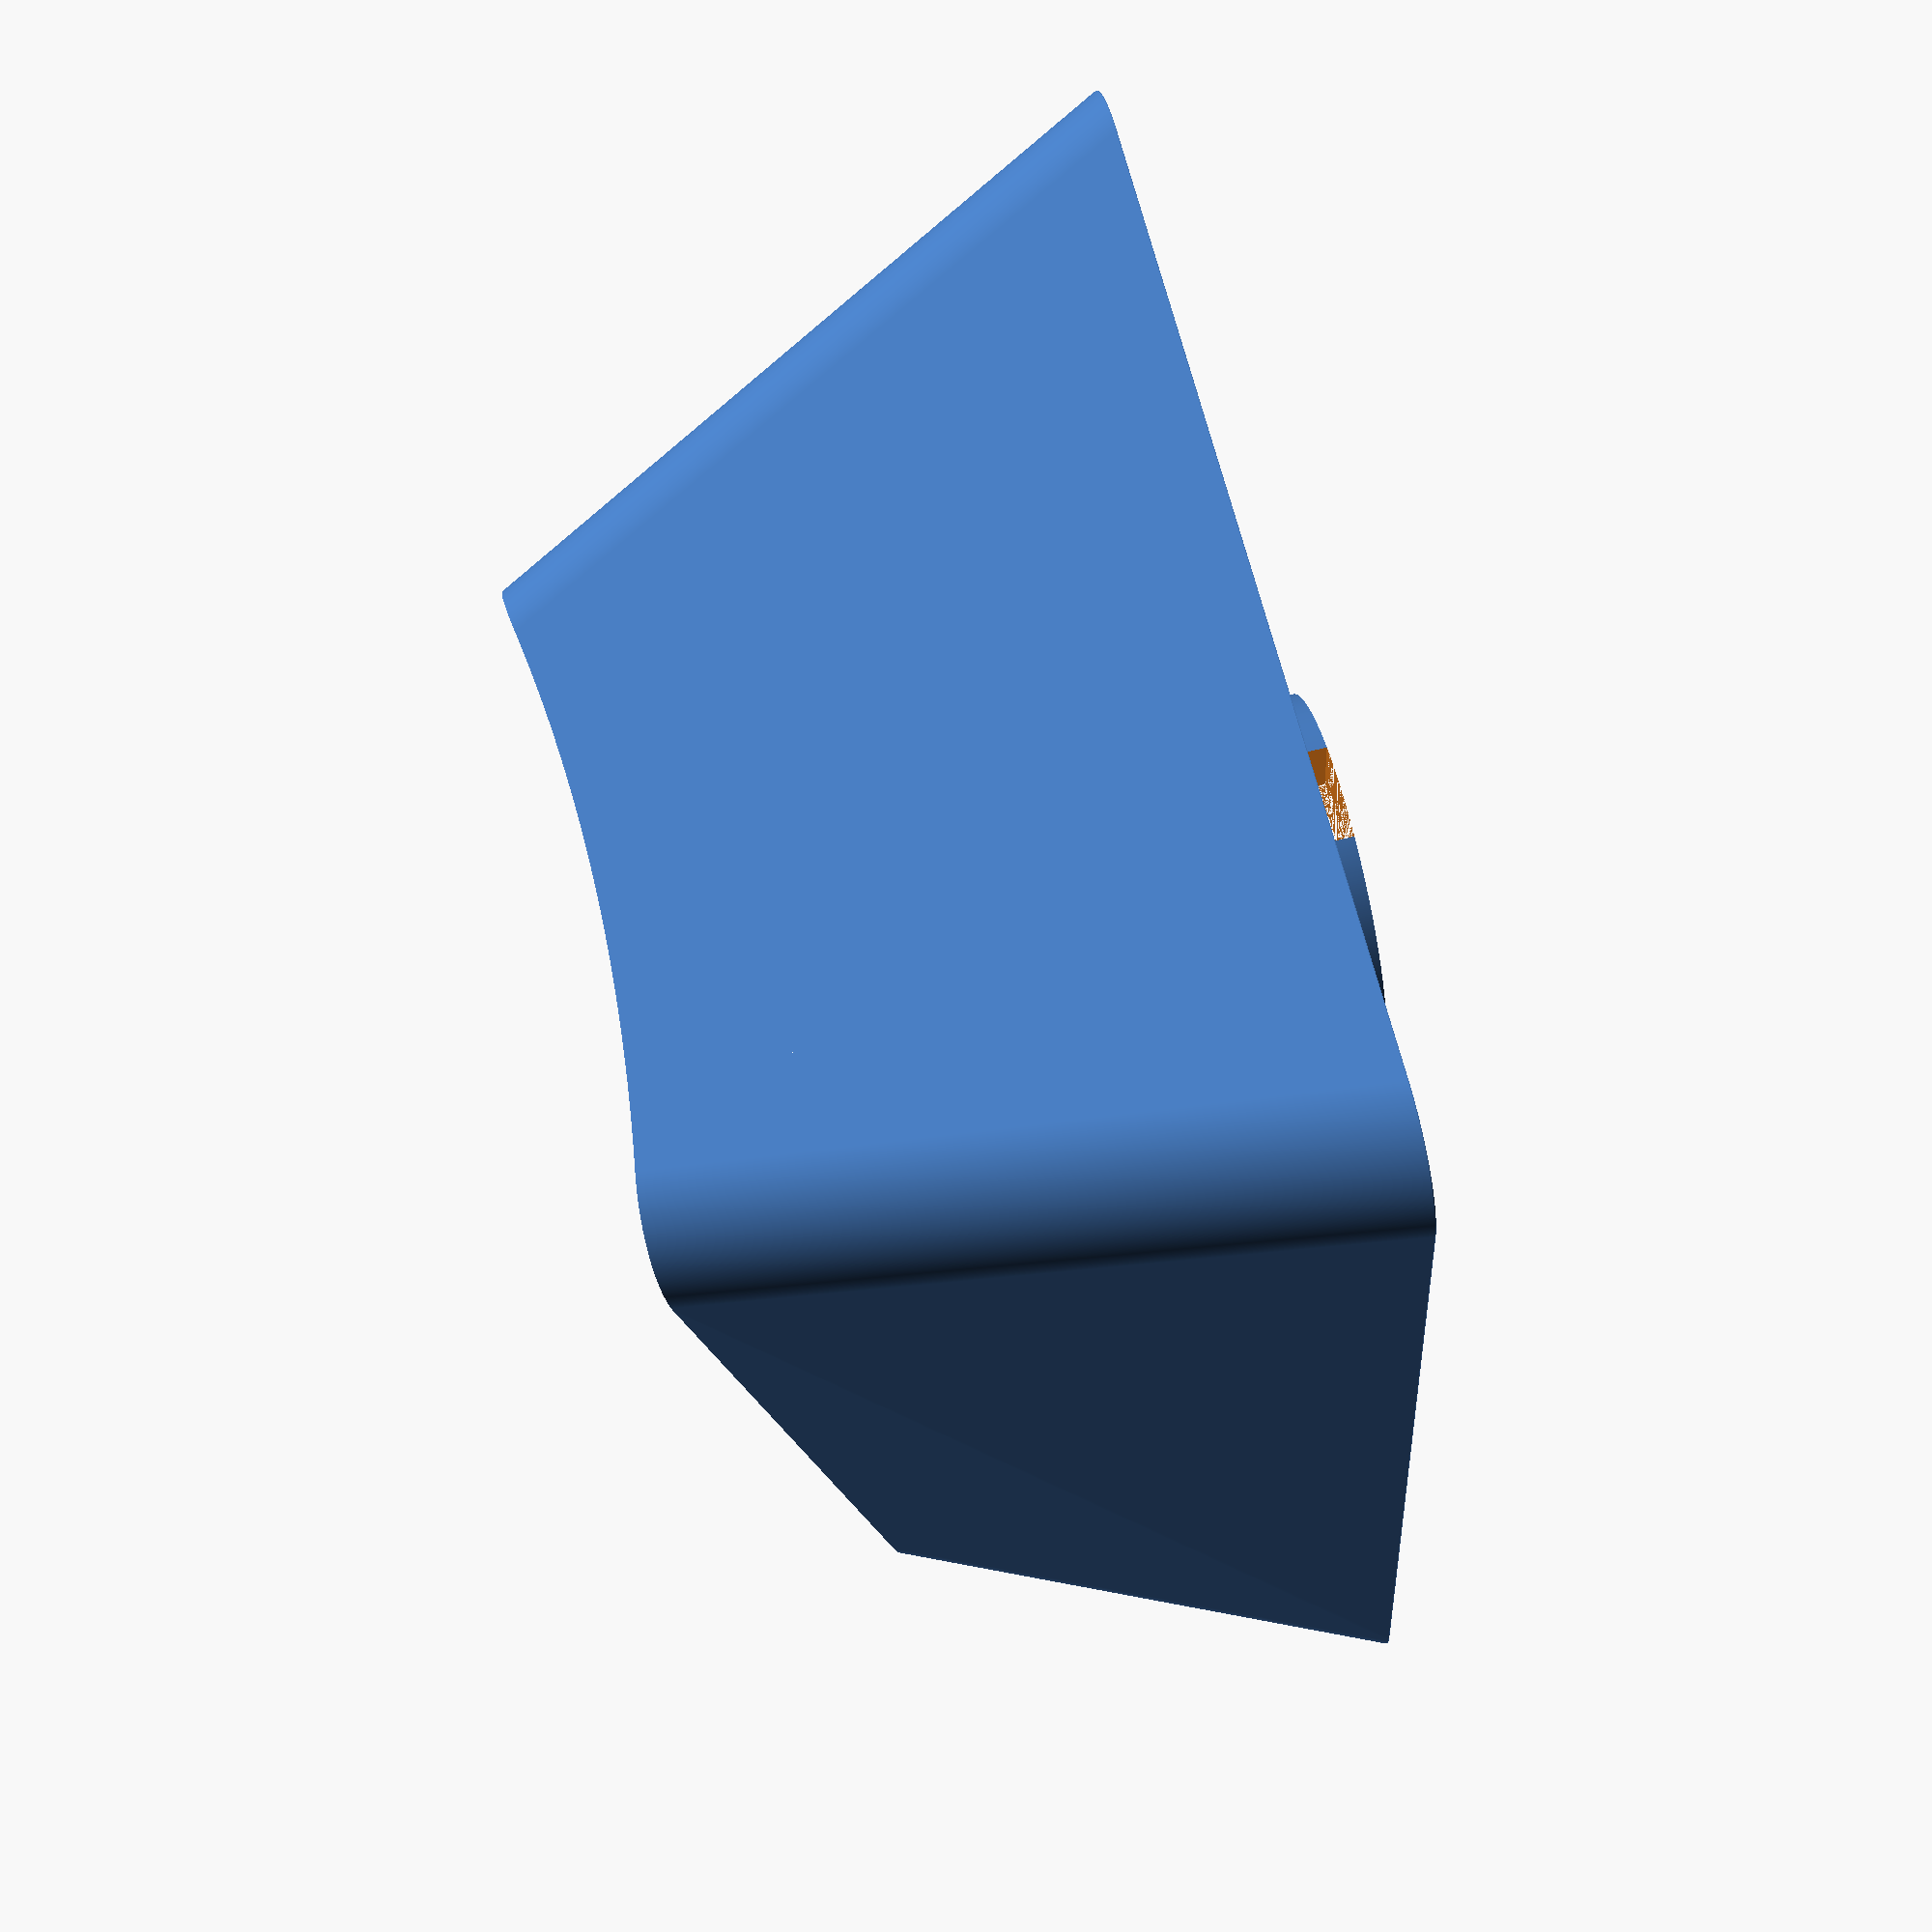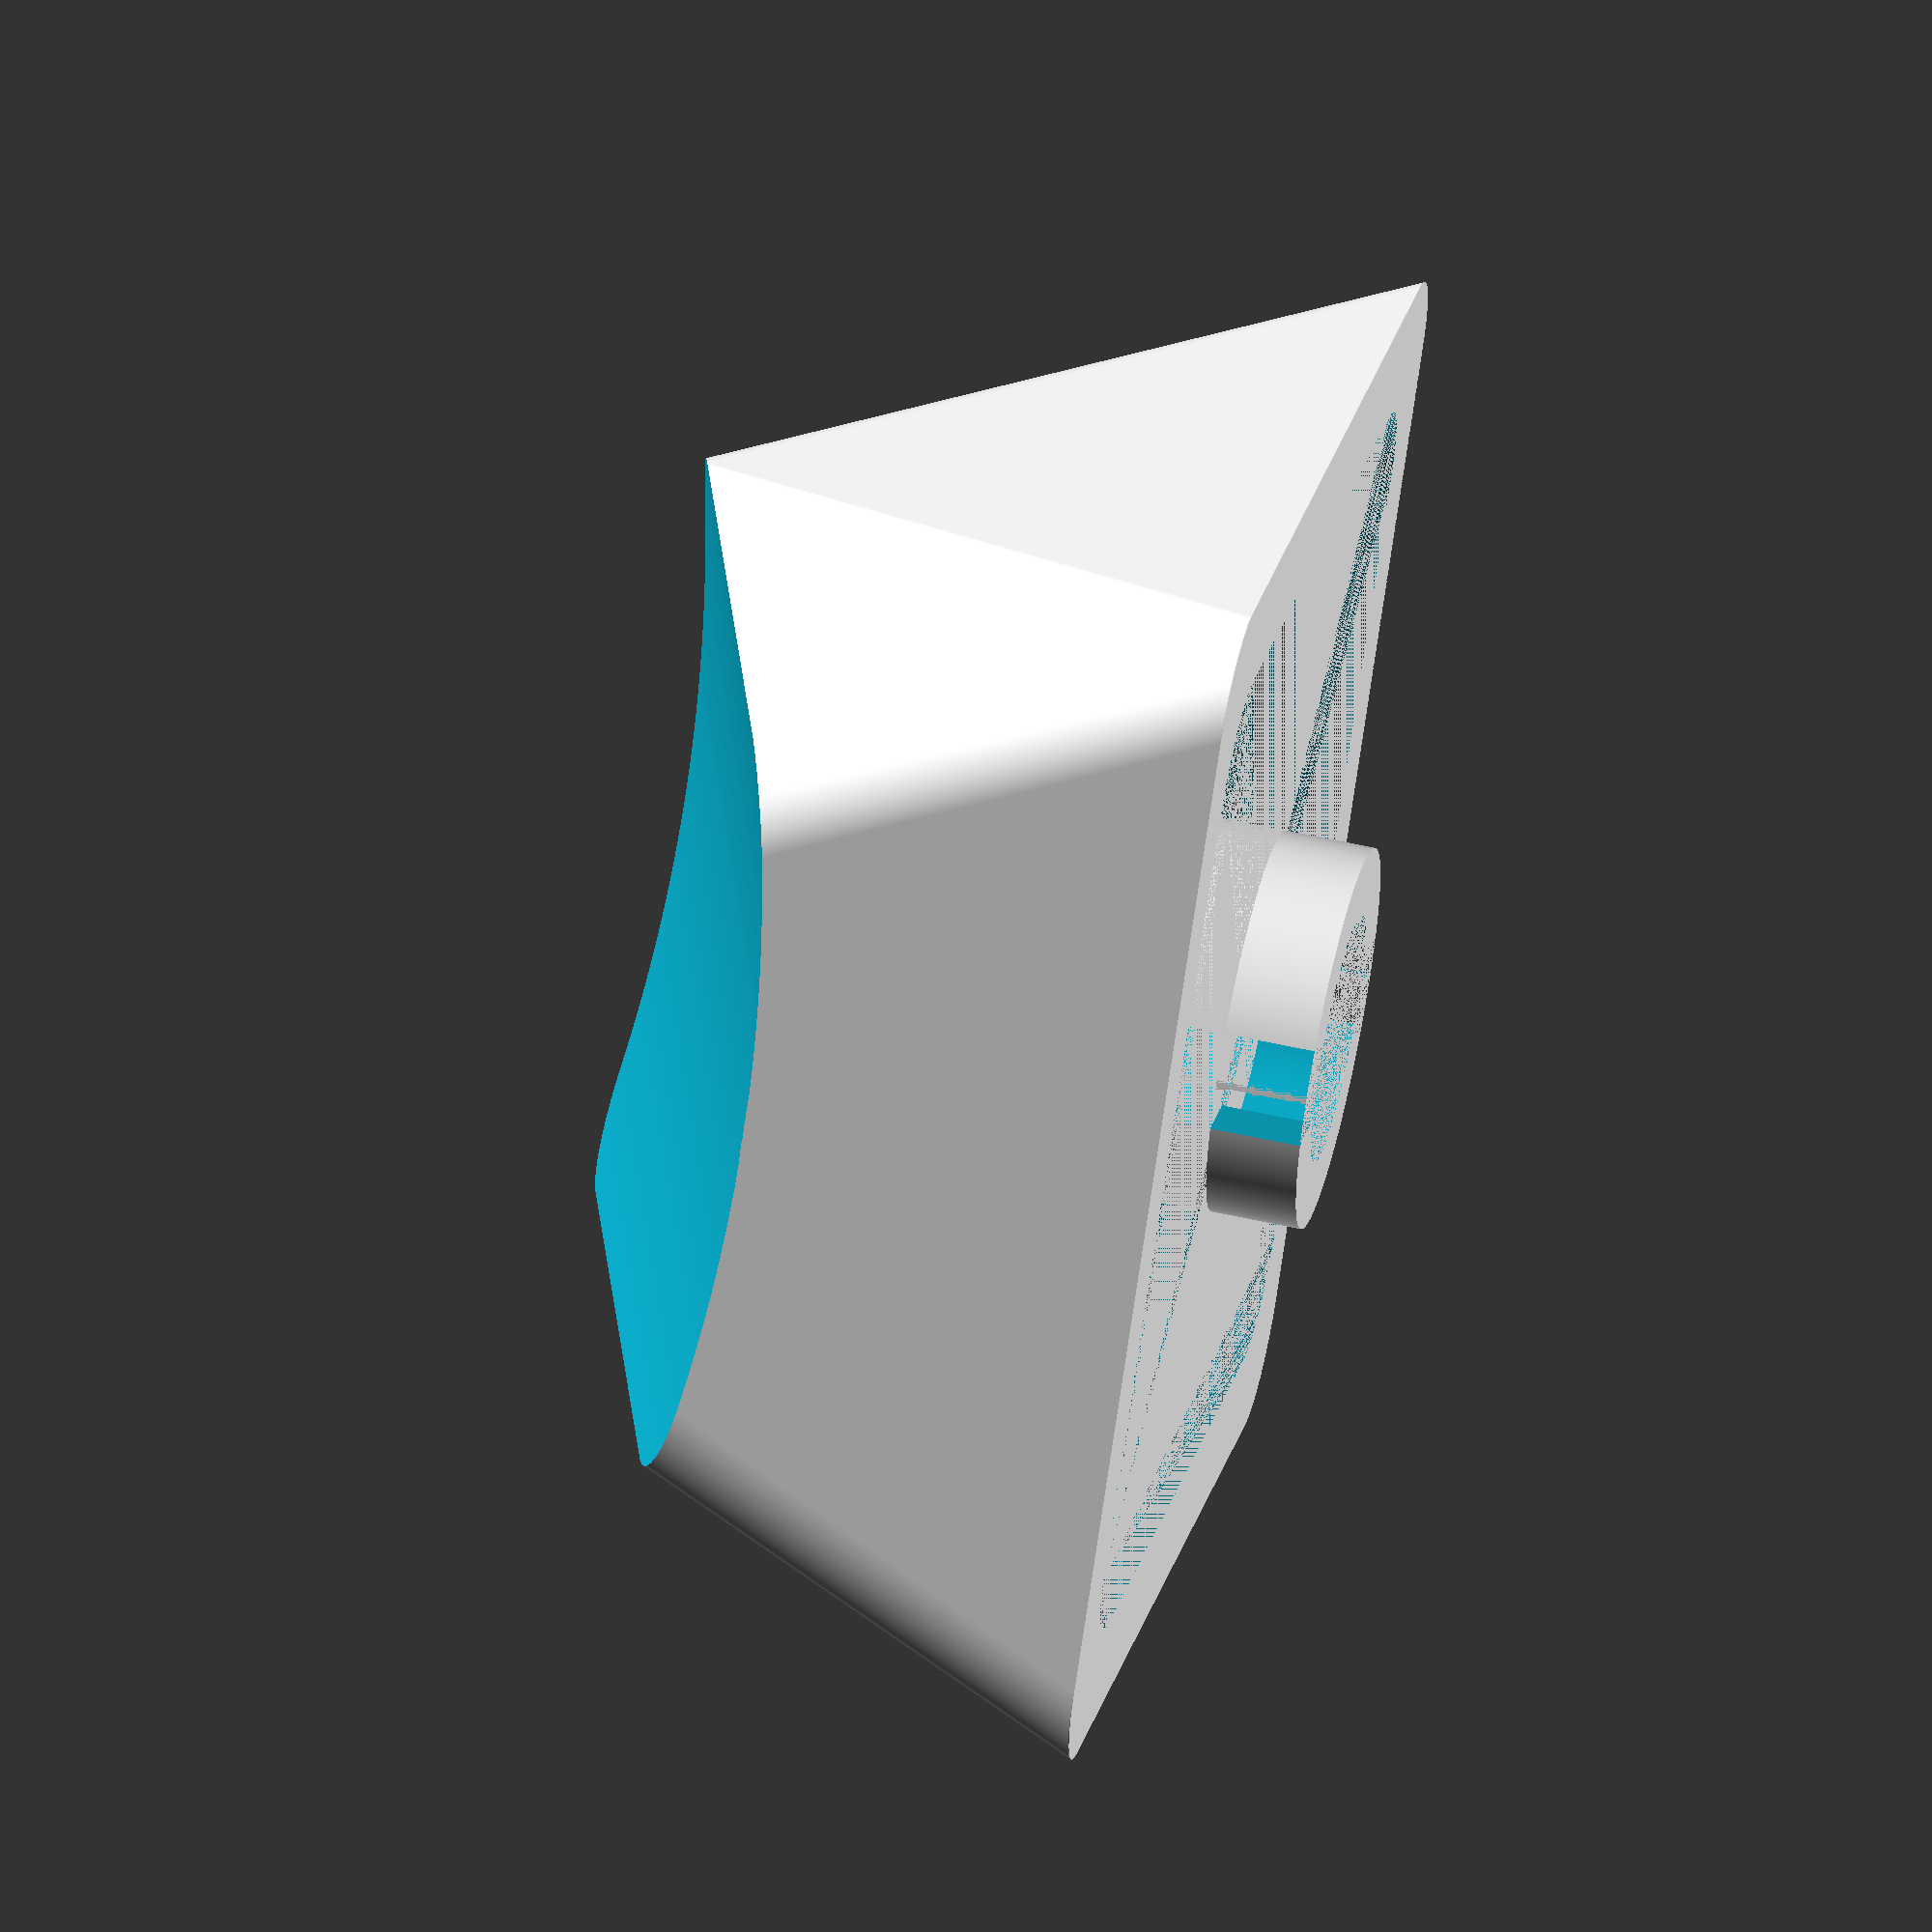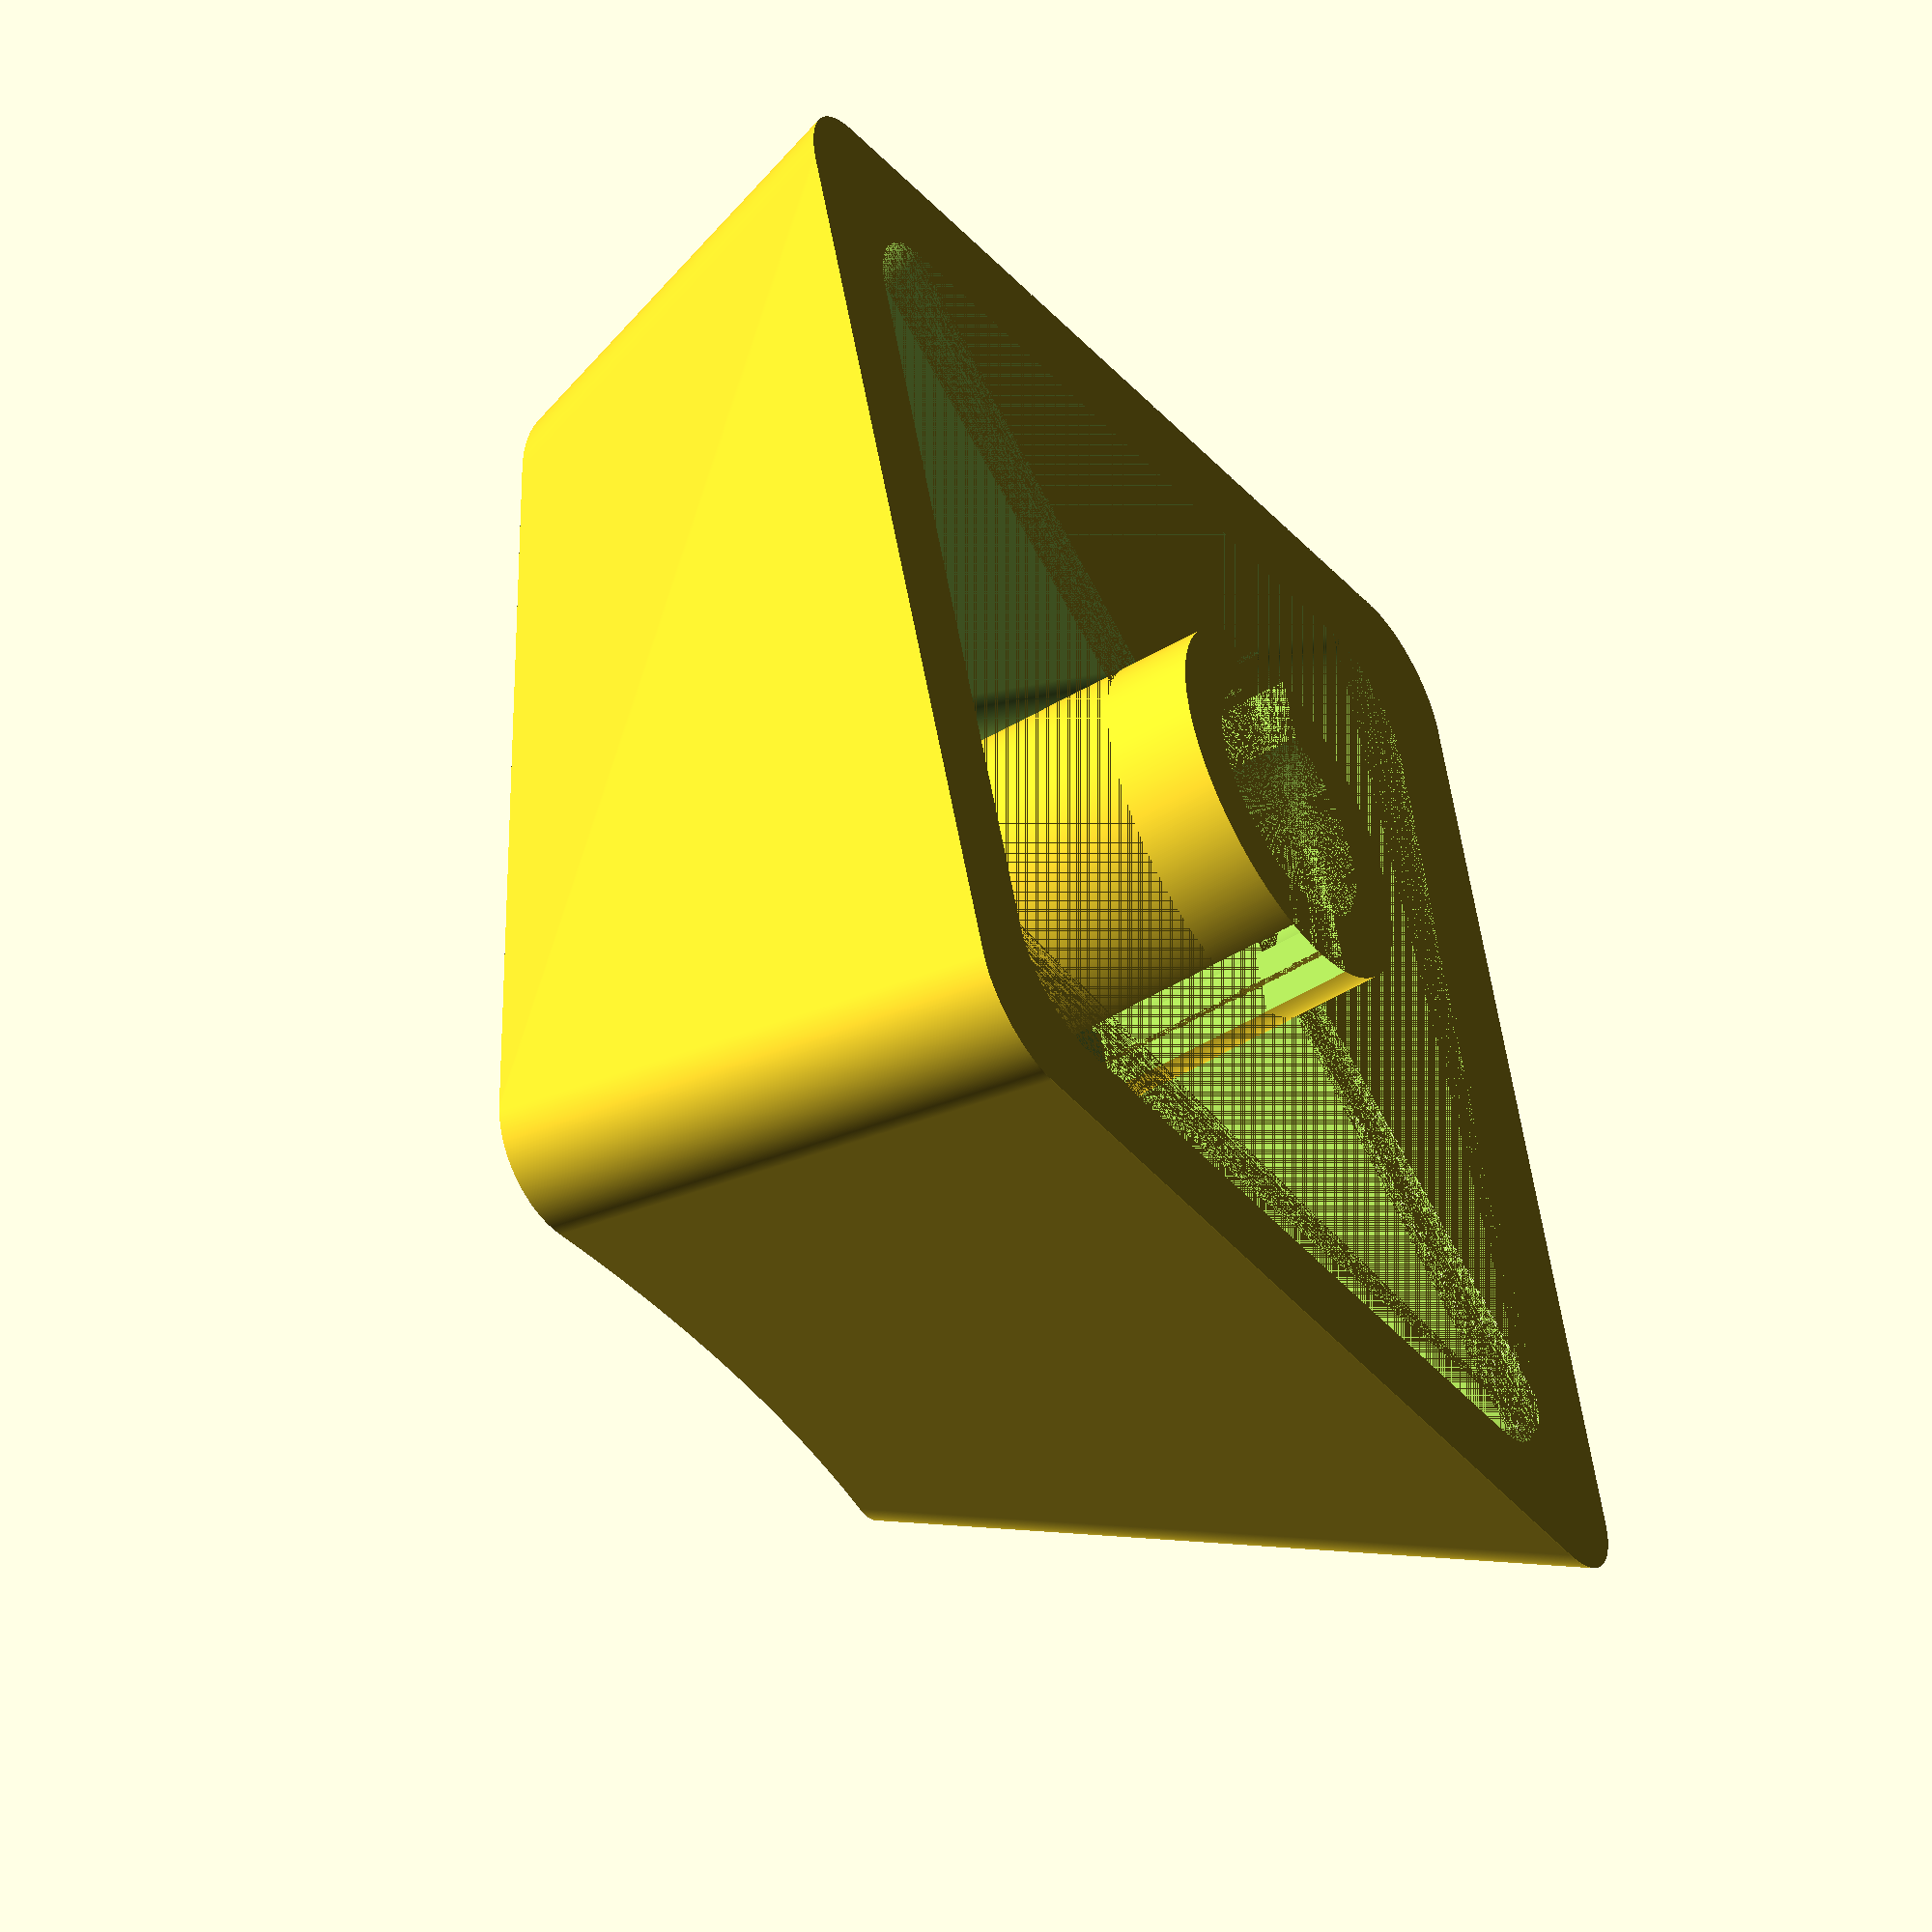
<openscad>
// Render precision
// Set this to a small value for fast renders
$fn = 700;

// Radius of the cylinder used to round the edges of the top and bottom bases
base_radius = 1.5;

// Angle measured on the HHKB
keyboard_angle = 7.3;

// Basic key characteristics
key_thickness = 1.4;
top_base_extrusion_height = 0.01;
bottom_base_extrusion_height = 0.01;

// Key size
key_size = 1;

// Connector dimensions
connector_radius = 2.85;
connector_height = -1.35;
connector_thickness = 1;
connector_support_height = 4;
connector_middle_space = 1.5;

//11.6

// Dimension fields:
// 0: top_base_height_back
// 1: top_base_height_front
// 2: top_base_rotated_length
// 3: top_base_width

// Topre dimensions
row_dimensions = [
	[10.4, 1], // Row E (default: [10.3, 1])
	[8.2, -2], // Row D (default: [8, -4])
	[7, -6], // Row C (default: [7, -6])
	[6.7, -13], // Row B (default: [6.7, -14])
	[6.7, -13], // Row A (default: [6.7, -14])
];

// Dimensions that are relevant to all rows
key_dimensions = [
	0.6, // Top base sagitta (default: 0.6)
	11.5, // Top base width
	18, // Bottom base length
	18, // Bottom base width
	66, // Bottom base angle
];

// Some rendering options
apply_keyboard_angle = 1;
apply_key_angle = 1;
apply_cylindrical_dish = 1;

// Key dimensions
top_base_sagitta = apply_cylindrical_dish ? key_dimensions[0] : 0;
top_base_width = key_dimensions[1] * key_size;
bottom_base_length = key_dimensions[2];
bottom_base_width = key_dimensions[3] - key_dimensions[1] + key_dimensions[1] * key_size;
bottom_base_angle = key_dimensions[4];

// Calculate key angle based on top_base_height_front
//top_base_height_front = 10.15;
//top_base_angle = atan((top_base_height_back - top_base_height_front)/(bottom_base_length - top_base_height_back/tan(bottom_base_angle)));

// Calculation for the side angle
bottom_base_side_angle = atan(top_base_height_back/((top_base_width - bottom_base_width) / 2));

// Functions used to calculate dimensions of the cylindrical dish
function sagitta(radius, chord) = radius - pow(pow(radius, 2) - pow(chord/2, 2), 0.5);
function central_chord(chord, sagitta) = pow(chord/2, 2)/sagitta;
function cylinder_radius(chord, sagitta) = (central_chord(chord, sagitta) + sagitta)/2;

// Generates the bases of the key using the minkowski function
// width: width of the base
// length: length of the base
// extrusion: extrusion height used to generate the height of the base
module base(width, length, extrusion) {
		minkowski() {
			cube([width - 2 * base_radius, length - 2 * base_radius, extrusion/2]);

			translate([base_radius, base_radius, 0]) 
				cylinder(h=extrusion/2, r=base_radius);
		}
}

// Generates the cylindrical dish
module dish_cylinder(top_base_rotated_length, rotated_cylinder_translate, cylinder_dish_radius, top_base_sagitta, back_cylinder_translate) {
	translate([0, top_base_rotated_length + rotated_cylinder_translate, cylinder_dish_radius - top_base_sagitta])
	rotate([90,0,0])
		cylinder(h=top_base_rotated_length + rotated_cylinder_translate + back_cylinder_translate, r=cylinder_dish_radius);
}

// Basic function that generates the key
module key(row) {
	// Row dimensions
	key_row_dimensions = row_dimensions[row];
	top_base_height_back = key_row_dimensions[0];
	top_base_angle = apply_key_angle ? key_row_dimensions[1] : 0;

	// Calculations for the top base
	top_base_length = (bottom_base_length * tan(bottom_base_angle) - top_base_height_back)/(tan(bottom_base_angle) - tan(top_base_angle));
	top_base_height_front = top_base_height_back - top_base_length * tan(top_base_angle);
	top_base_rotated_length = top_base_length/cos(top_base_angle);
	cylinder_dish_radius = cylinder_radius(top_base_width, top_base_sagitta);
	rotated_cylinder_translate = top_base_sagitta/tan(bottom_base_angle-top_base_angle);
	back_cylinder_translate = (top_base_angle < 0) ? top_base_sagitta * tan(-top_base_angle) : 0;

	// Calculations for the internal walls
	//TODO Simplify this code
	internal_top_base_height_back = top_base_height_back - key_thickness;
	internal_base_difference = key_thickness/sin(bottom_base_angle);
	internal_bottom_base_width = bottom_base_width - 2 * internal_base_difference;
	internal_bottom_base_length = bottom_base_length - key_thickness - internal_base_difference;
	internal_top_base_rotated_difference = (top_base_height_back - internal_top_base_height_back)/tan(bottom_base_angle);
	internal_top_base_width = top_base_width - 2 * internal_base_difference + 2 * internal_top_base_rotated_difference;
	internal_top_base_length = top_base_length - key_thickness - internal_base_difference + 2 * internal_top_base_rotated_difference;
	internal_top_base_rotated_length = top_base_rotated_length - key_thickness - internal_base_difference + internal_top_base_rotated_difference;

	difference() {
		union() {
			difference() {
				hull() {
					base(bottom_base_width, bottom_base_length, bottom_base_extrusion_height);

					translate([(bottom_base_width-top_base_width)/2, 0, top_base_height_back - top_base_extrusion_height])
					rotate([-top_base_angle, 0, 0])
						base(top_base_width, top_base_rotated_length, top_base_extrusion_height);
				}

				hull() {
					translate([(bottom_base_width - internal_bottom_base_width)/2, (bottom_base_length - internal_bottom_base_length)/2, 0])
						base(internal_bottom_base_width, internal_bottom_base_length, bottom_base_extrusion_height);

					translate([(bottom_base_width-top_base_width)/2 + (top_base_width-internal_top_base_width)/2, key_thickness, internal_top_base_height_back - top_base_extrusion_height])
					rotate([-top_base_angle, 0, 0])
						base(internal_top_base_width, internal_top_base_rotated_length, top_base_extrusion_height);
				}
			}

			translate([bottom_base_width/2, bottom_base_length/2, connector_height])
				connector(top_base_height_back);
		}

		if (cylinder_dish_radius != 0) {
			translate([bottom_base_width/2, 0, top_base_height_back])
			rotate([-top_base_angle, 0, 0])
				dish_cylinder(top_base_rotated_length, rotated_cylinder_translate, cylinder_dish_radius, top_base_sagitta, back_cylinder_translate);
		}

		else {
			translate([(bottom_base_width - top_base_width)/2, 0, top_base_height_back])
			rotate([-top_base_angle, 0, 0])
				cube([top_base_width, top_base_rotated_length, top_base_height_back]);
		}
	}
}

// Generates the connector for the key
module connector(top_base_height_back) {
	sagitta_difference = sagitta(connector_radius, connector_thickness);

	union() {
		difference() {
			cylinder(h=top_base_height_back - connector_height, r = connector_radius);
			cylinder(h=top_base_height_back - connector_height, r = connector_radius - connector_thickness);

			translate([-connector_middle_space/2, -connector_radius, 0])
				cube([connector_middle_space, 2 * connector_radius, top_base_height_back - connector_height - connector_support_height]);
		}
	}
}

module connector_test() {
	translate([0, 0, top_base_height_back - connector_height])
		base(top_base_width, top_base_rotated_length, key_thickness);

	translate([top_base_width/2, top_base_length/2, 0])
		connector();
}

//connector_test();
key(3);
</openscad>
<views>
elev=287.8 azim=350.3 roll=76.7 proj=p view=wireframe
elev=119.3 azim=49.0 roll=77.4 proj=o view=solid
elev=53.5 azim=197.9 roll=122.2 proj=o view=solid
</views>
